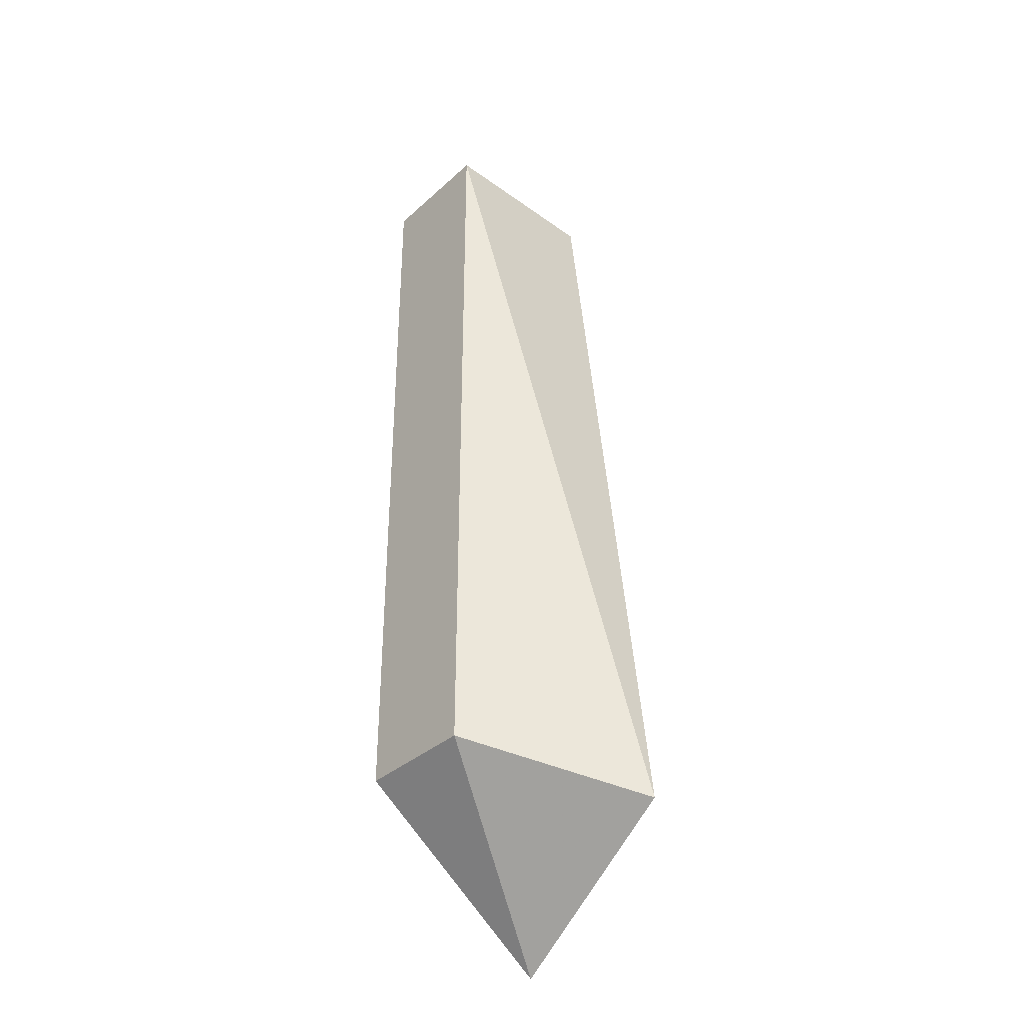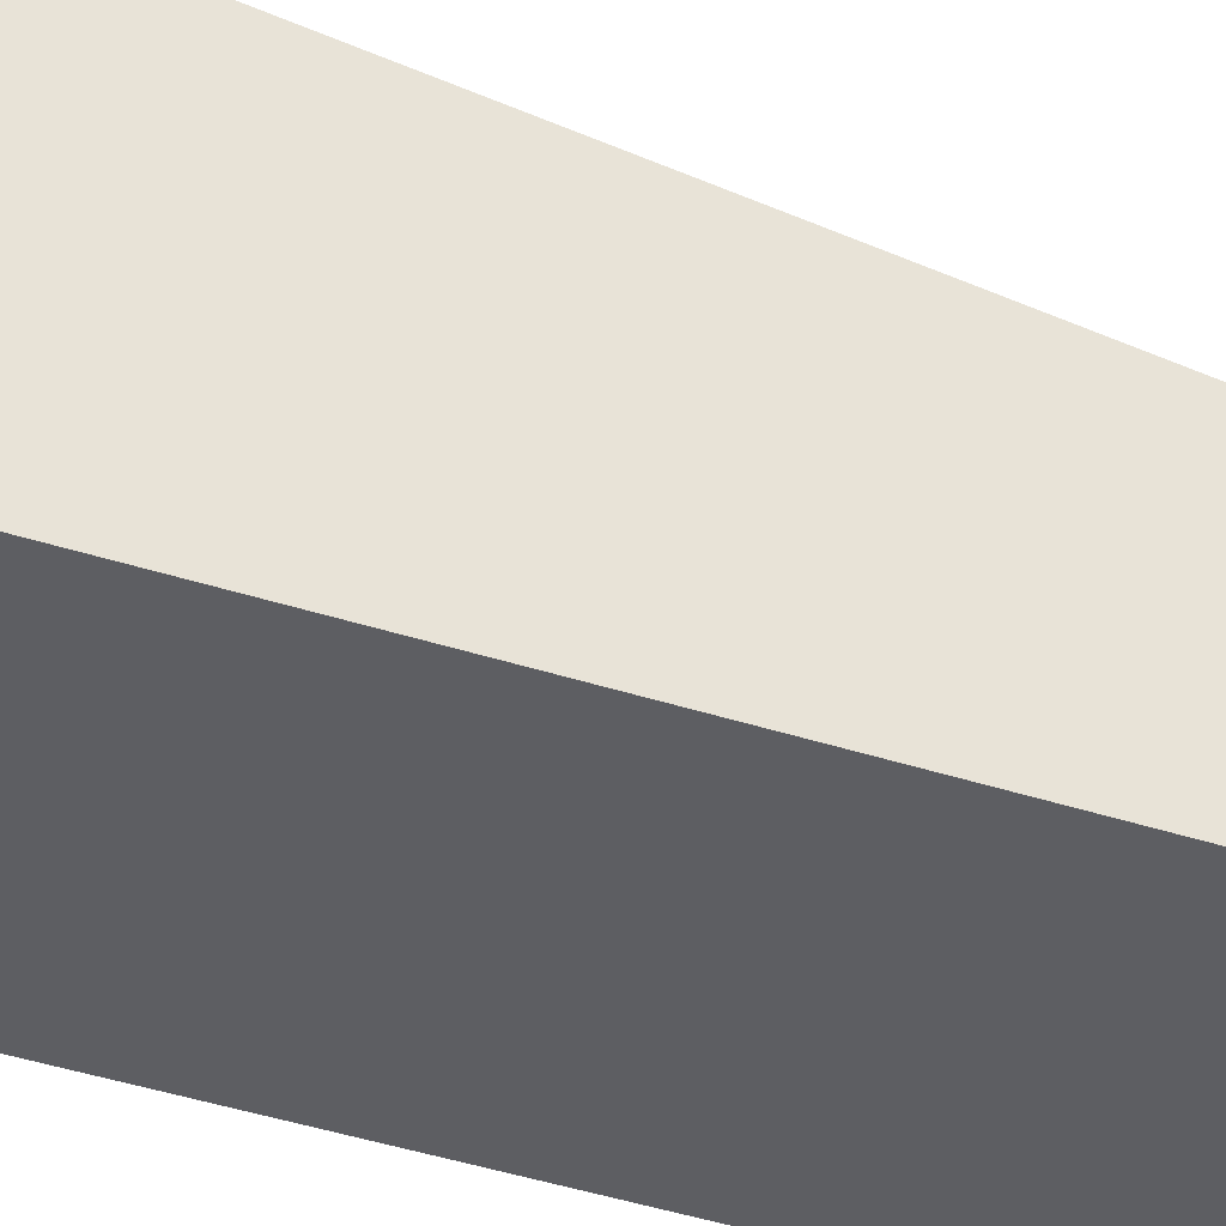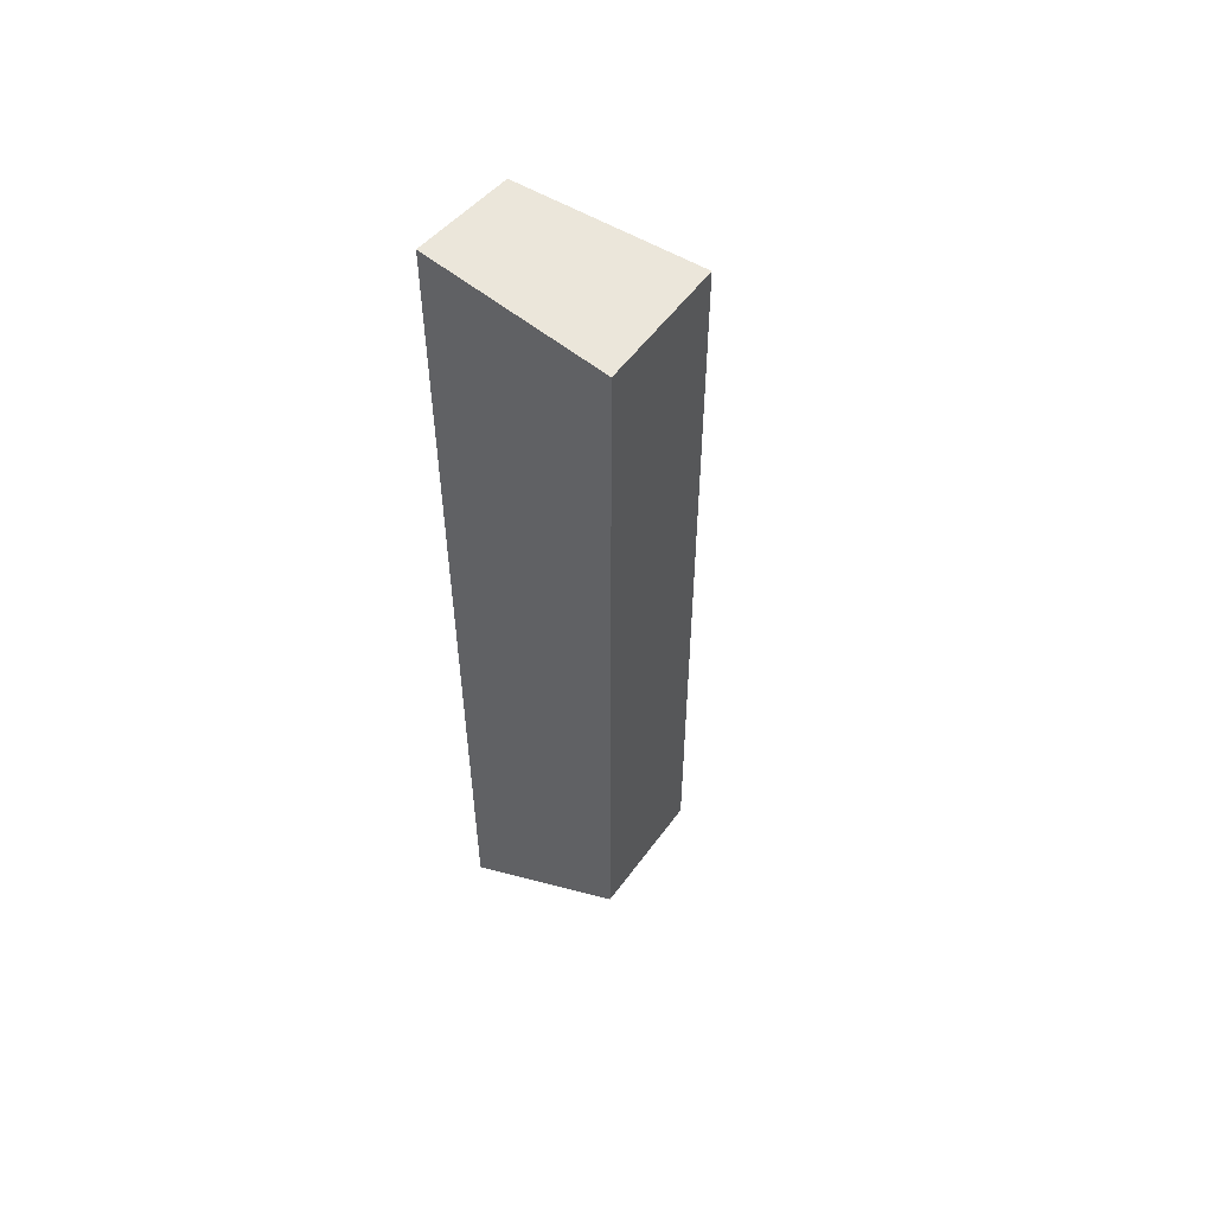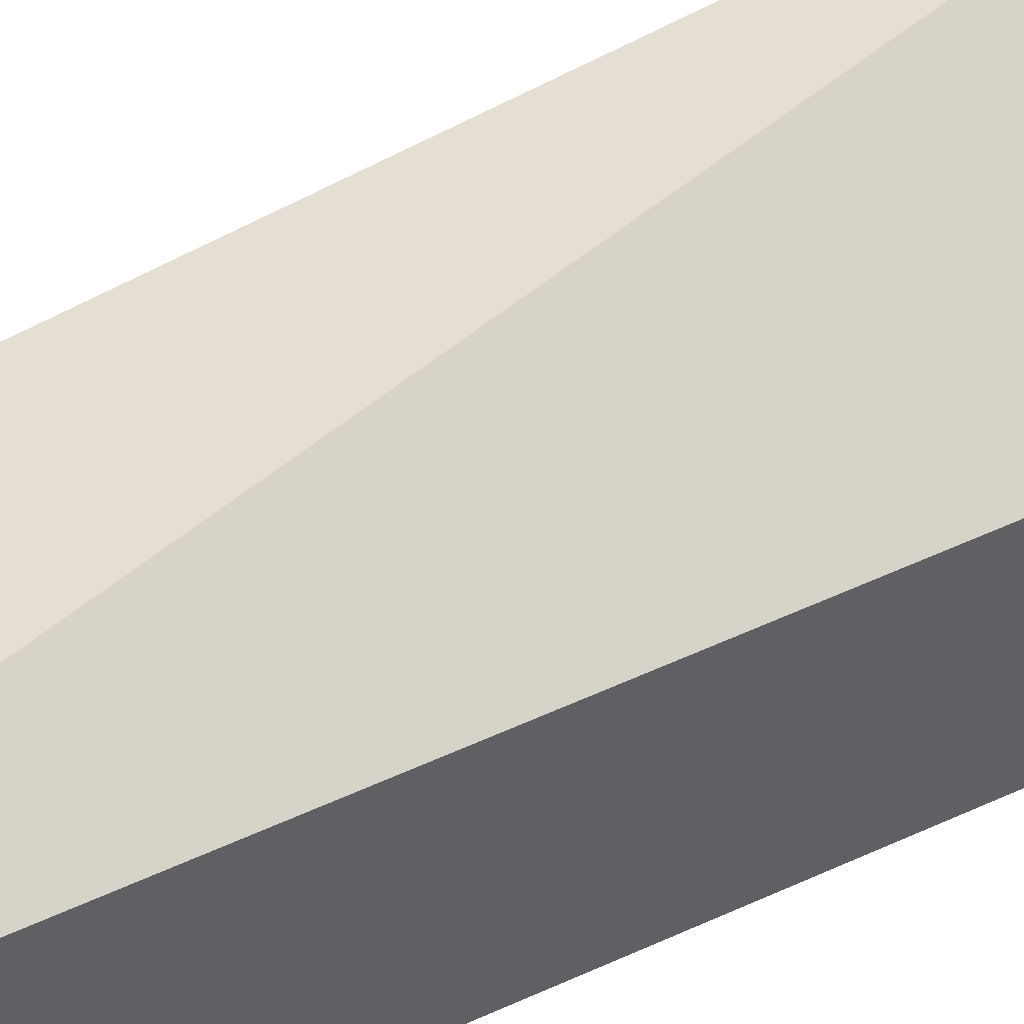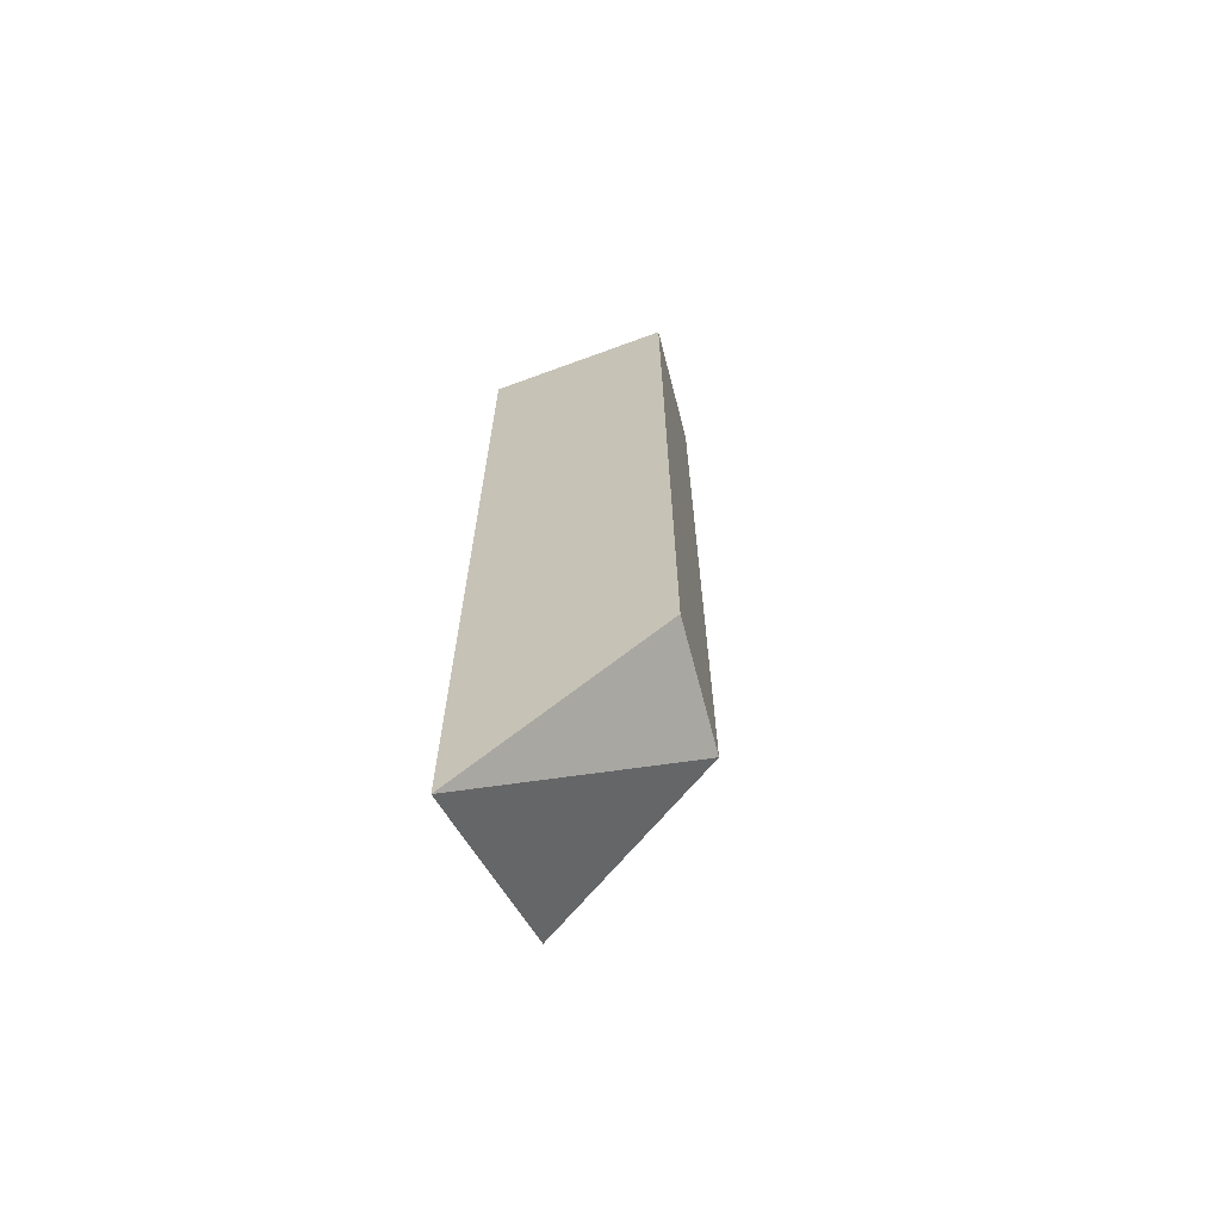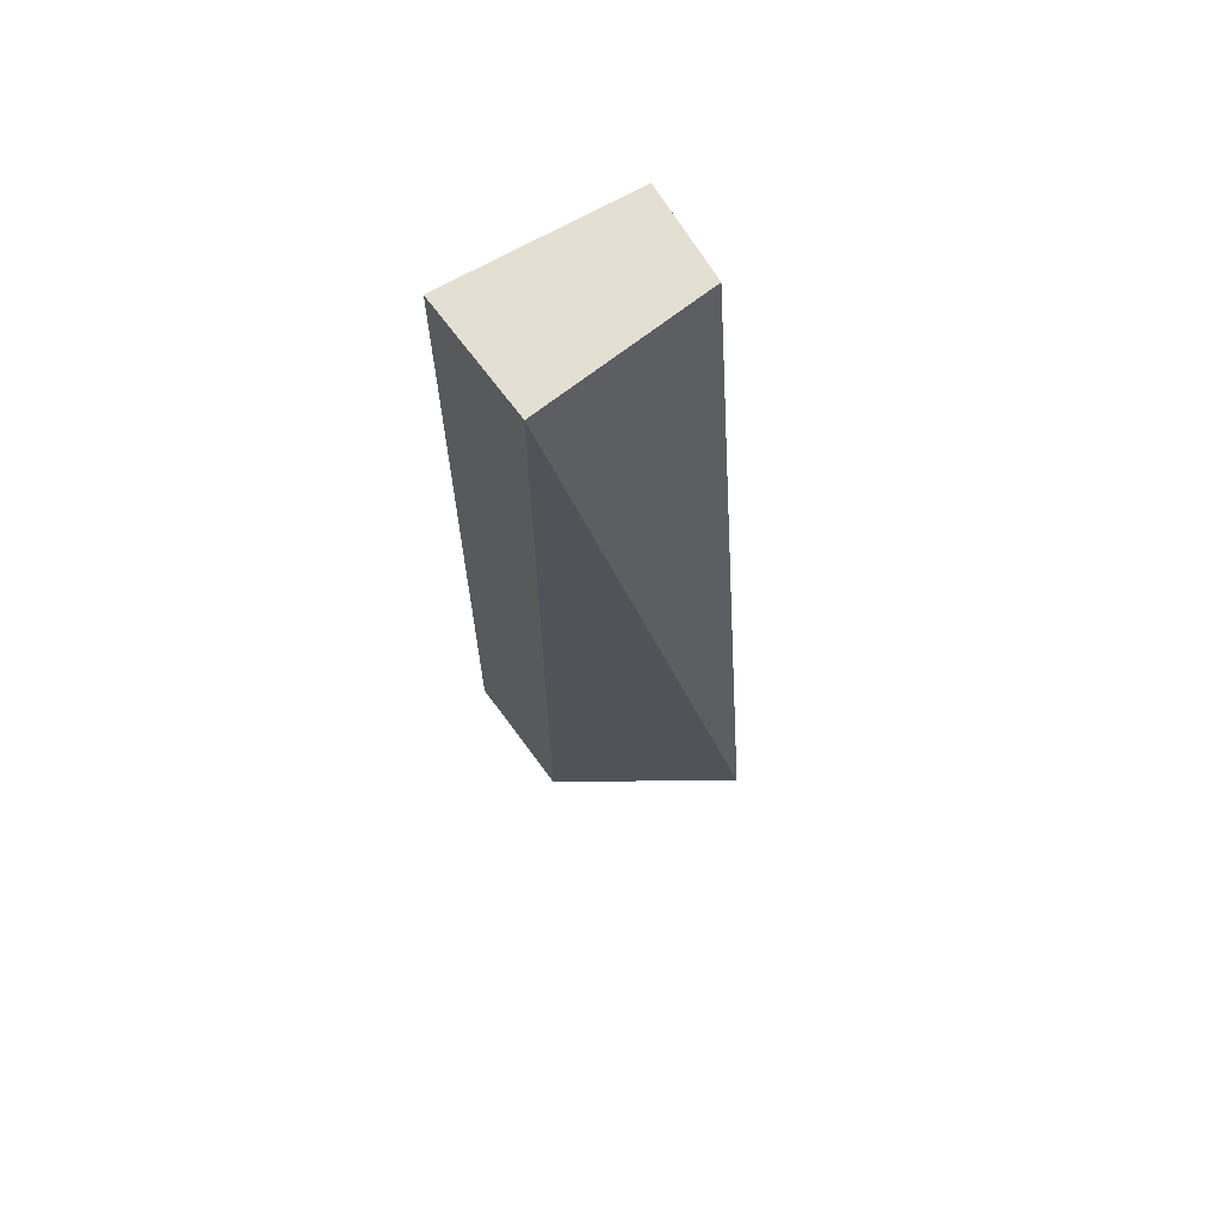
<metadata>
{"format":"obj","ext":"obj","renderer":"f3d","projection":"perspective","resolution":1024,"background":"white","views":[{"elev":-35.6,"azim":-34.7,"up":"+Y"},{"elev":-38.5,"azim":67.3,"up":"+Z"},{"elev":54.7,"azim":-138.9,"up":"+Y"},{"elev":53.7,"azim":-116.4,"up":"+Z"},{"elev":-66.8,"azim":-159.7,"up":"+Y"},{"elev":66.7,"azim":-30.3,"up":"+Y"}]}
</metadata>
<code>
v -0.08153 -0.1329 0.2652
v -0.08153 -0.1006 0.3232
v -0.1311 -0.08677 0.3002
v -0.1311 0.1329 0.3002
v -0.08153 0.1329 0.2652
v -0.08153 0.1329 0.2927
v -0.1346 -0.08677 0.2652
v -0.1346 0.1329 0.2652
f 1 2 3
f 3 2 4
f 6 5 4
f 6 4 2
f 6 2 1
f 6 1 5
f 7 5 1
f 7 1 3
f 8 4 5
f 8 5 7
f 8 7 3
f 8 3 4

</code>
